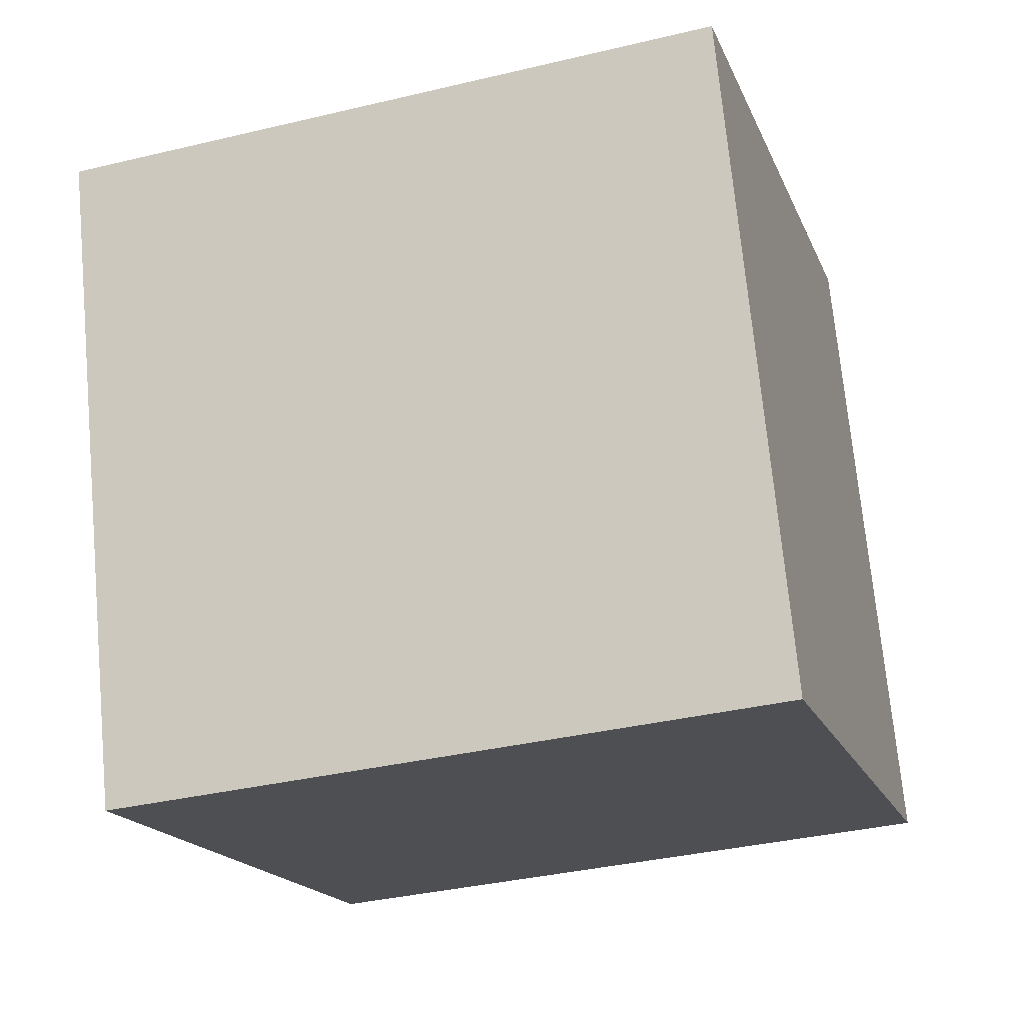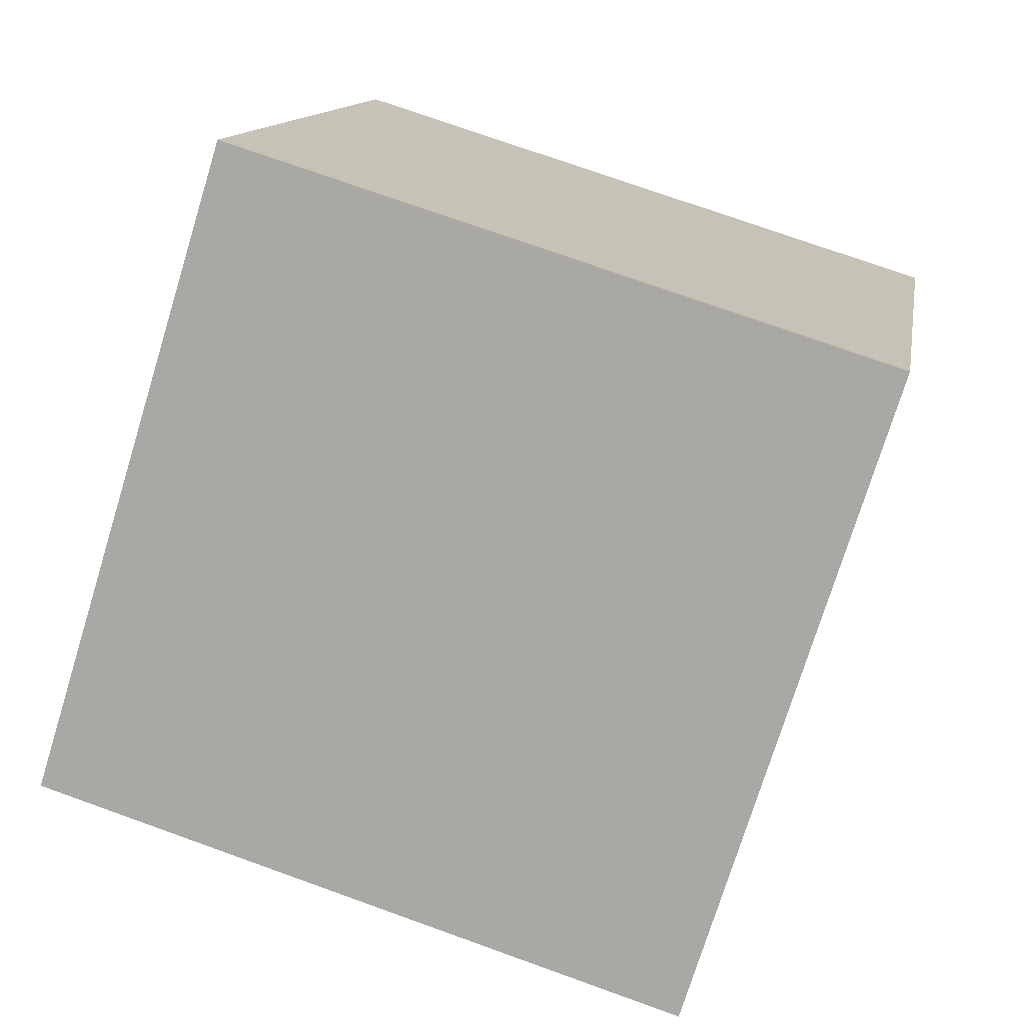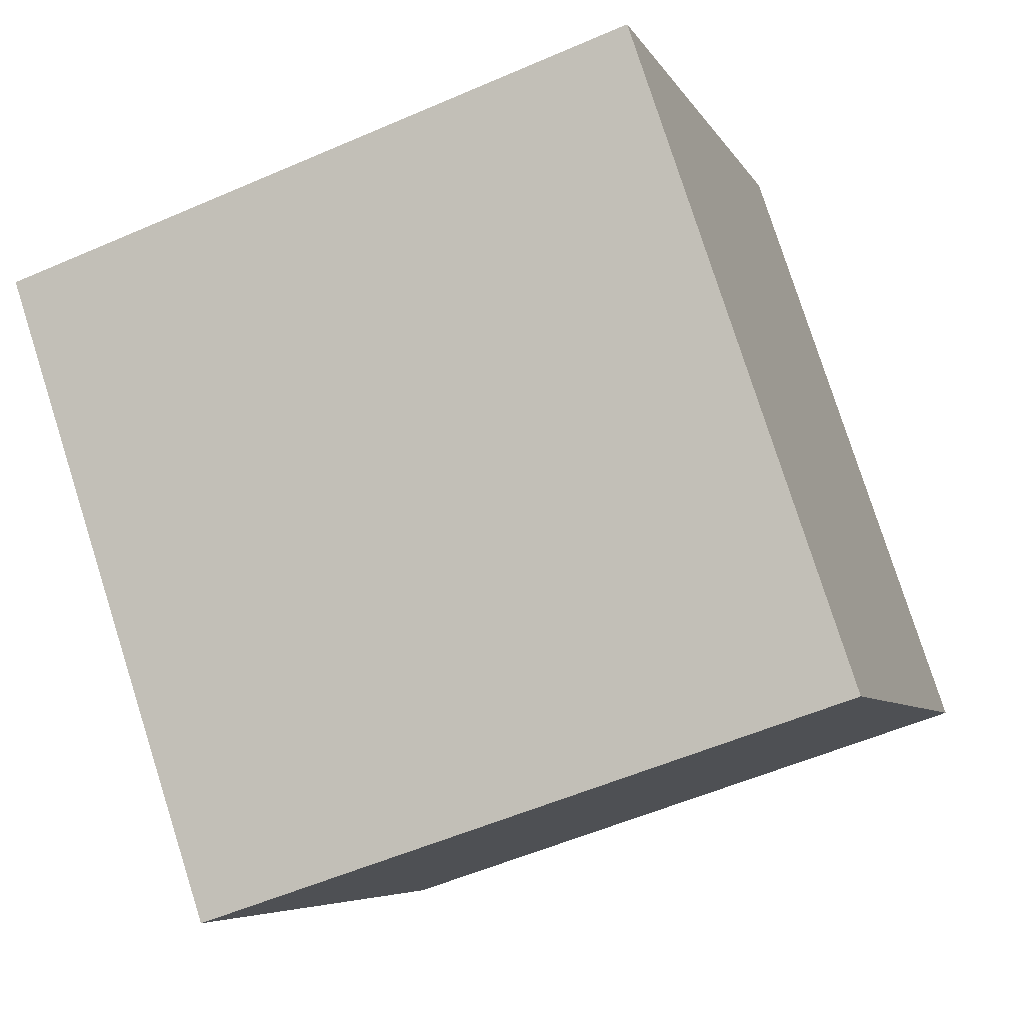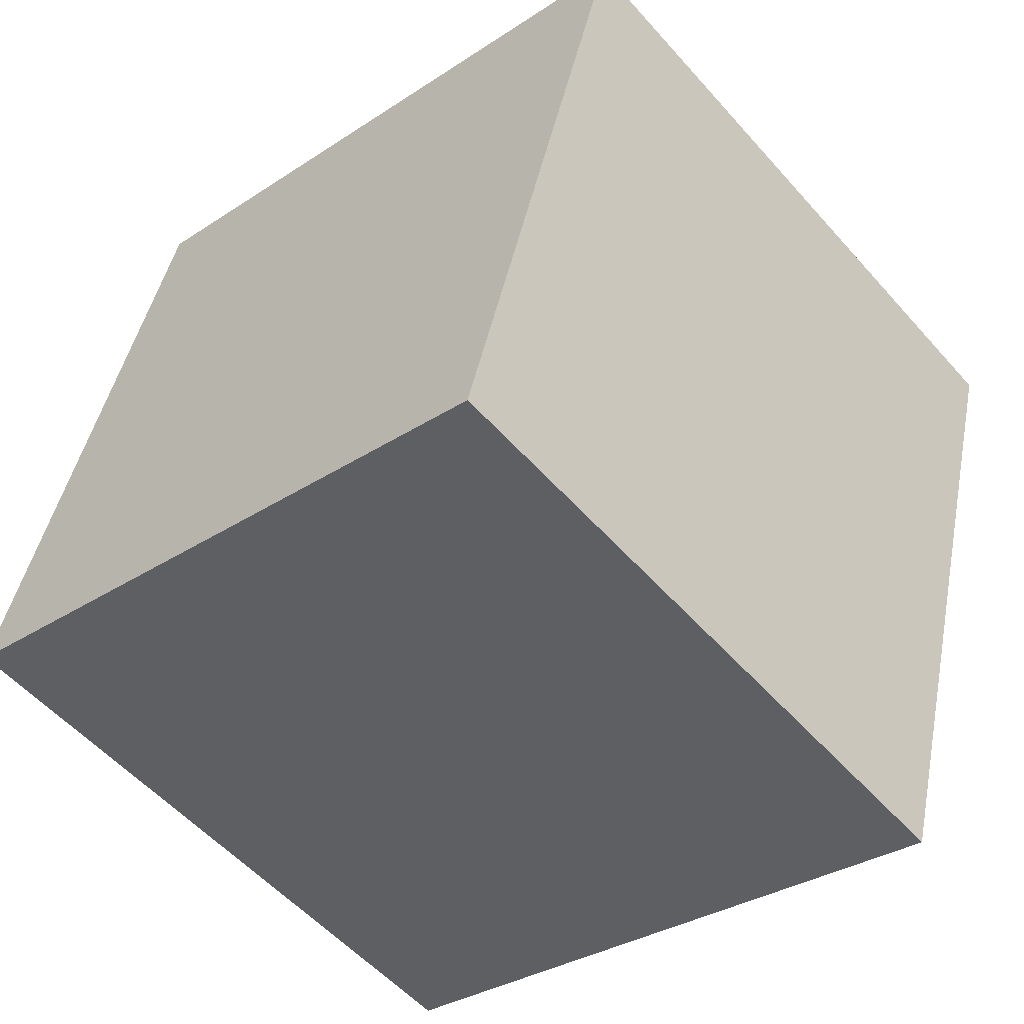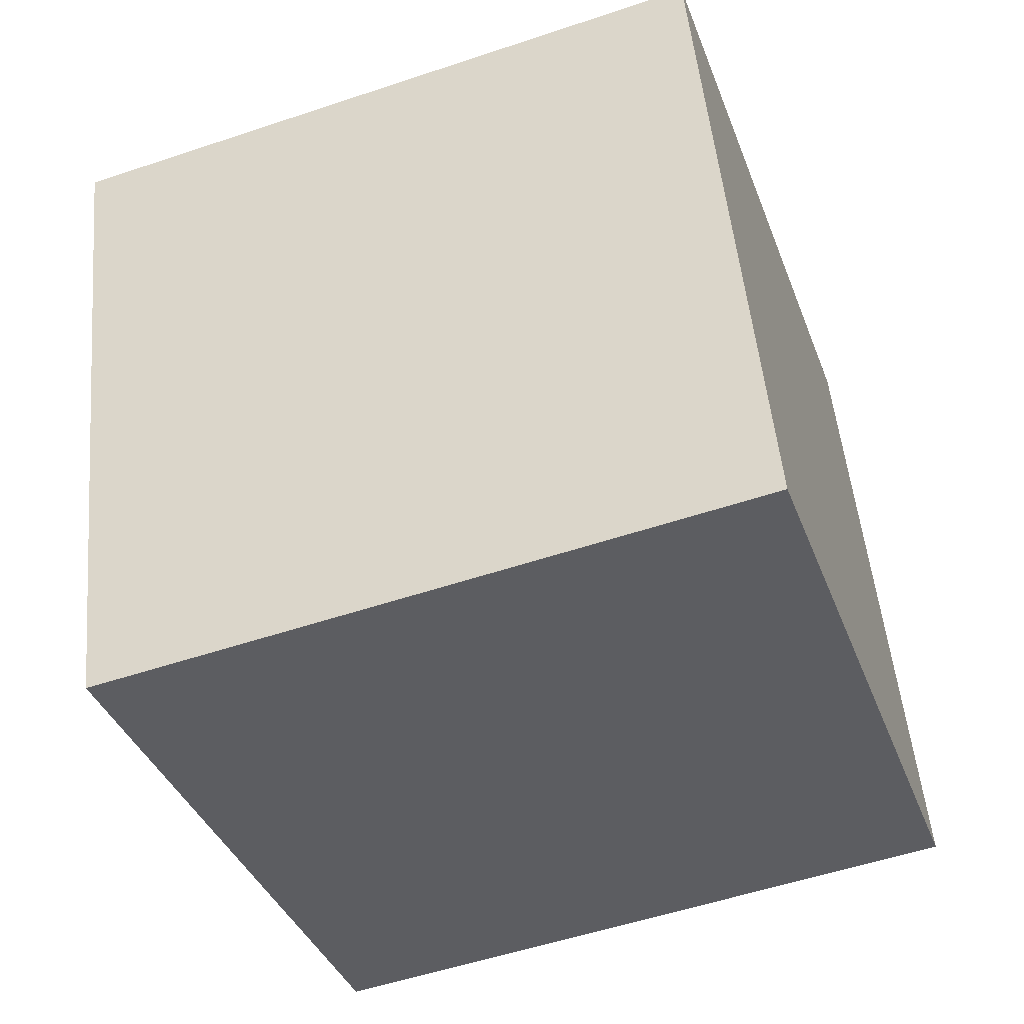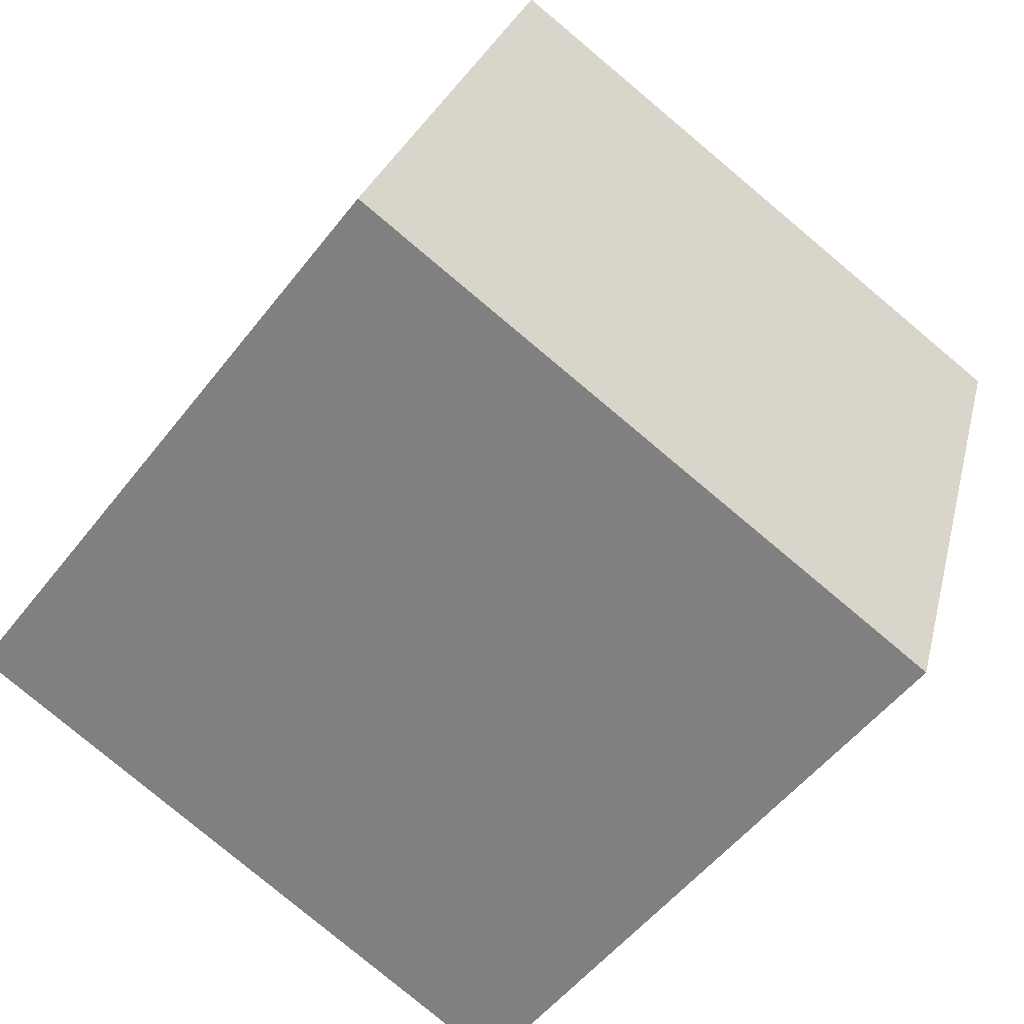
<metadata>
{"format":"obj","ext":"obj","renderer":"f3d","projection":"perspective","resolution":1024,"background":"white","views":[{"elev":-35.0,"azim":17.9,"up":"+Y"},{"elev":12.5,"azim":-80.1,"up":"+Y"},{"elev":78.2,"azim":72.6,"up":"+Z"},{"elev":-31.5,"azim":-137.0,"up":"+Z"},{"elev":-55.1,"azim":19.9,"up":"+Z"},{"elev":-52.0,"azim":-126.4,"up":"+Z"}]}
</metadata>
<code>
v 0.396 1.904 -6.912
v 0.4025 1.666 -6.148
v 0.3974 1.141 -7.15
v 0.404 0.9022 -6.387
v -0.404 1.901 -6.906
v -0.3974 1.662 -6.142
v -0.4025 1.137 -7.144
v -0.396 0.8989 -6.381
f 2 3 1
f 4 7 3
f 8 5 7
f 6 1 5
f 7 1 3
f 4 6 8
f 2 4 3
f 4 8 7
f 8 6 5
f 6 2 1
f 7 5 1
f 4 2 6

</code>
